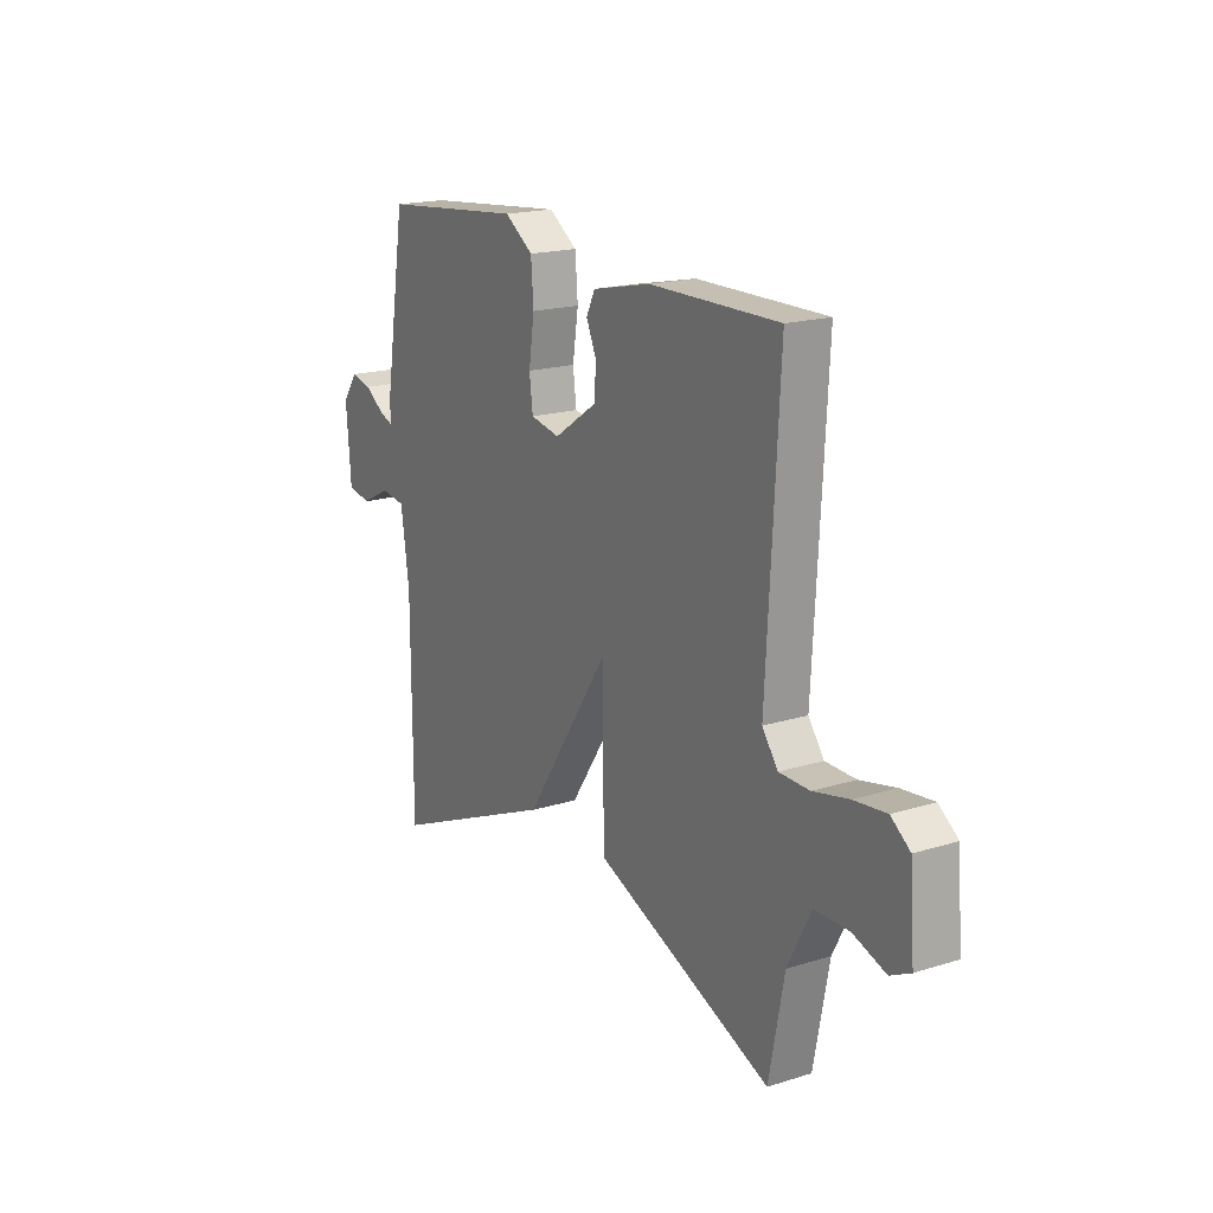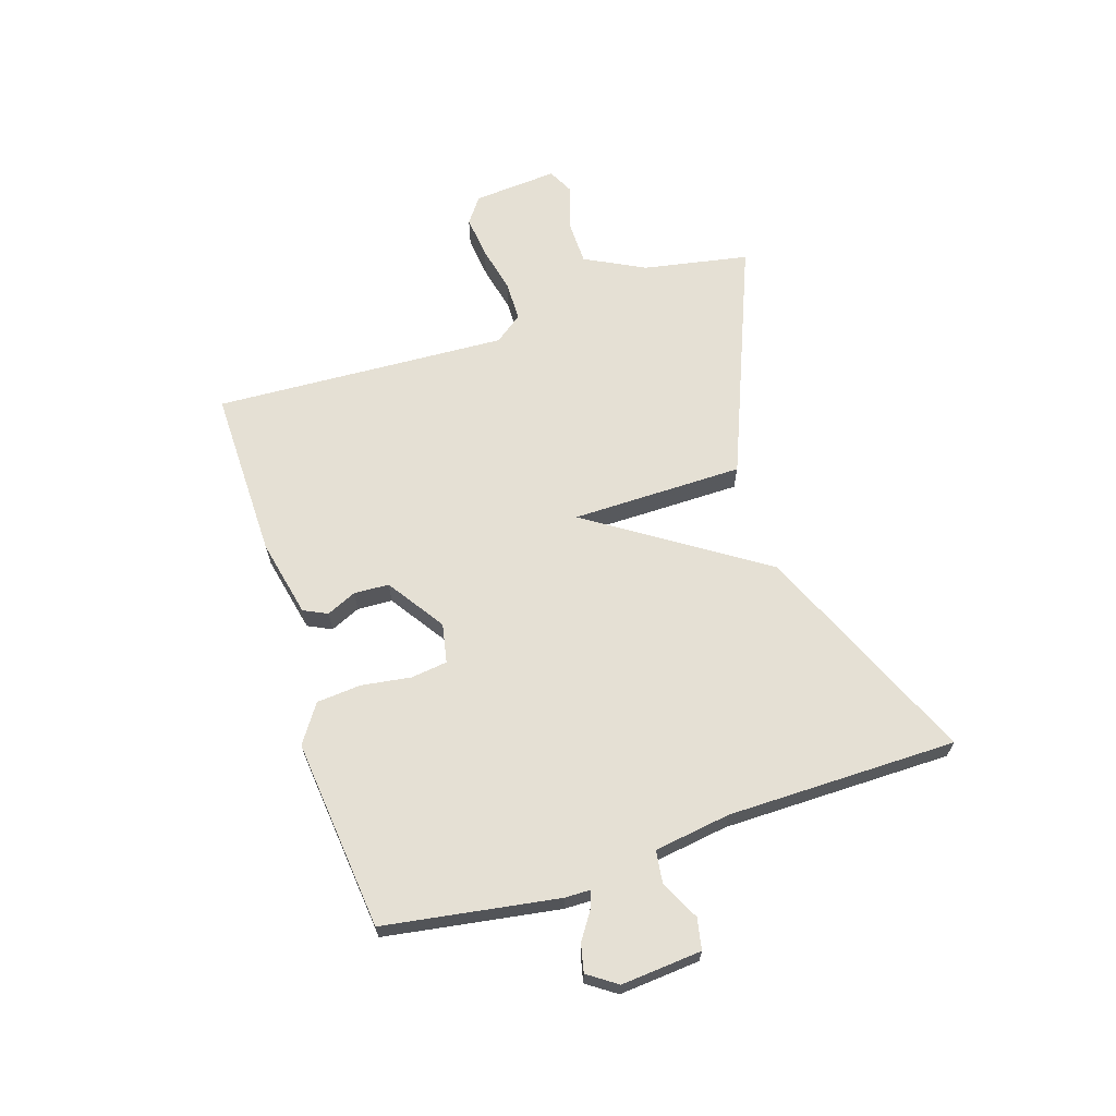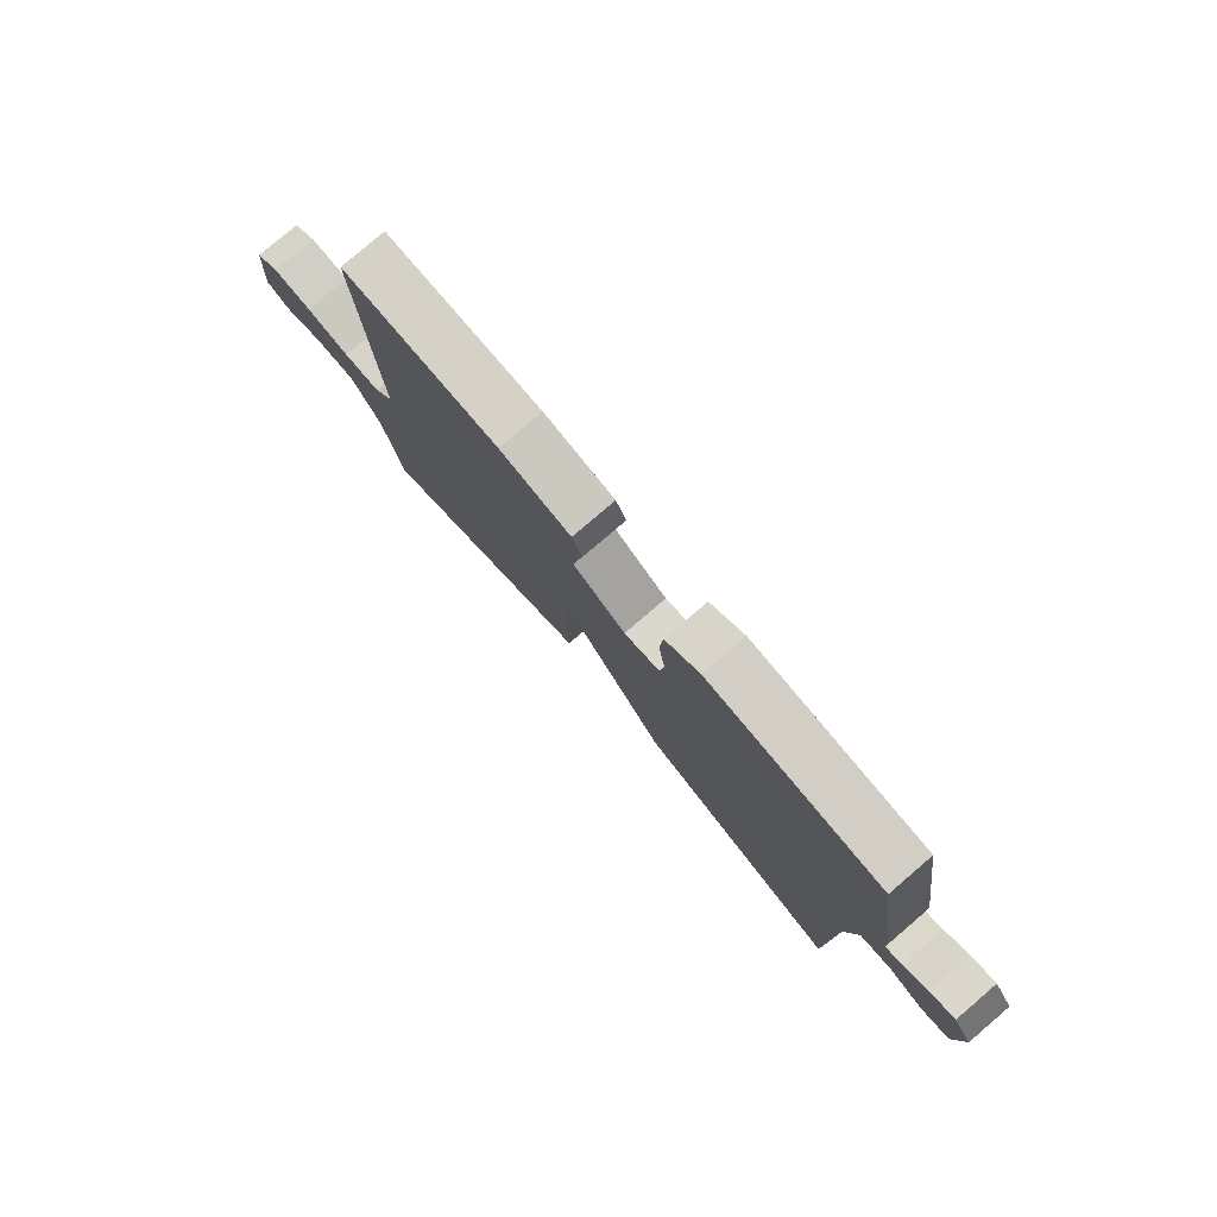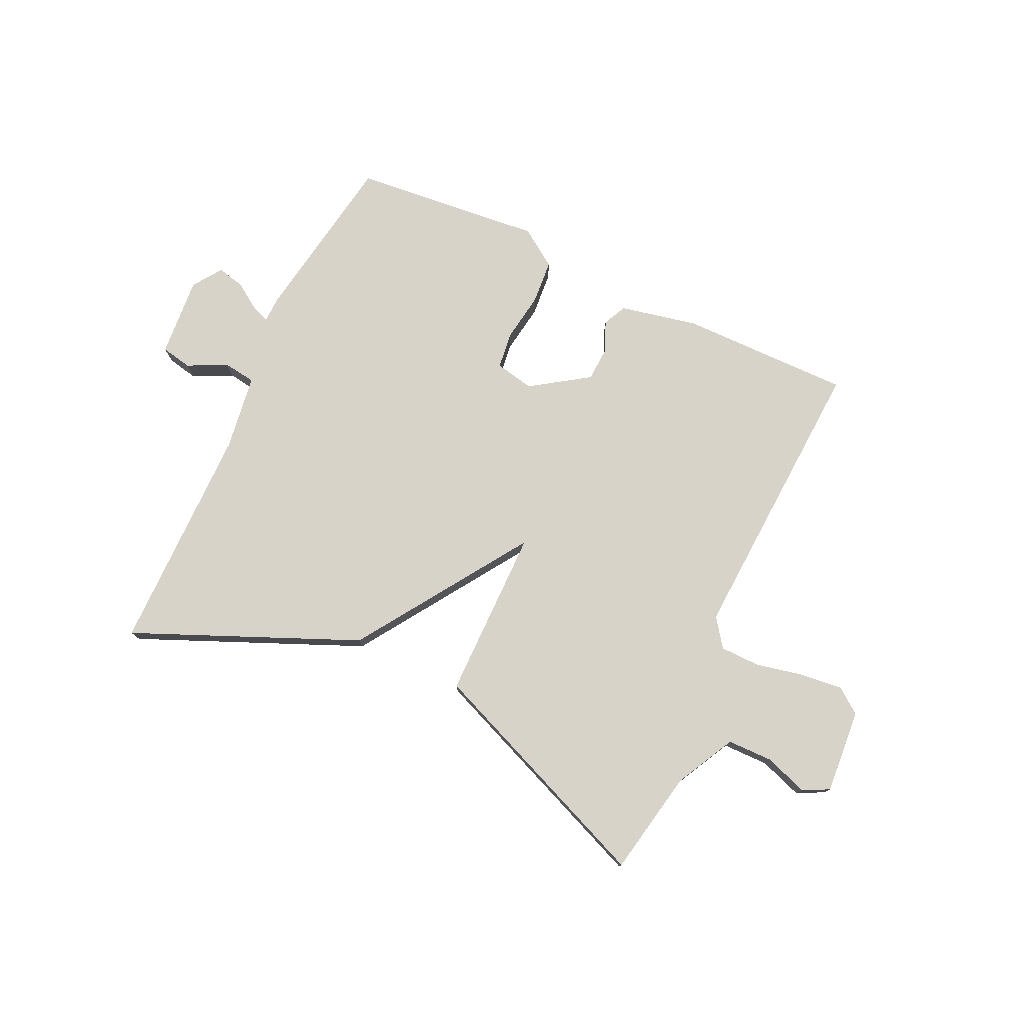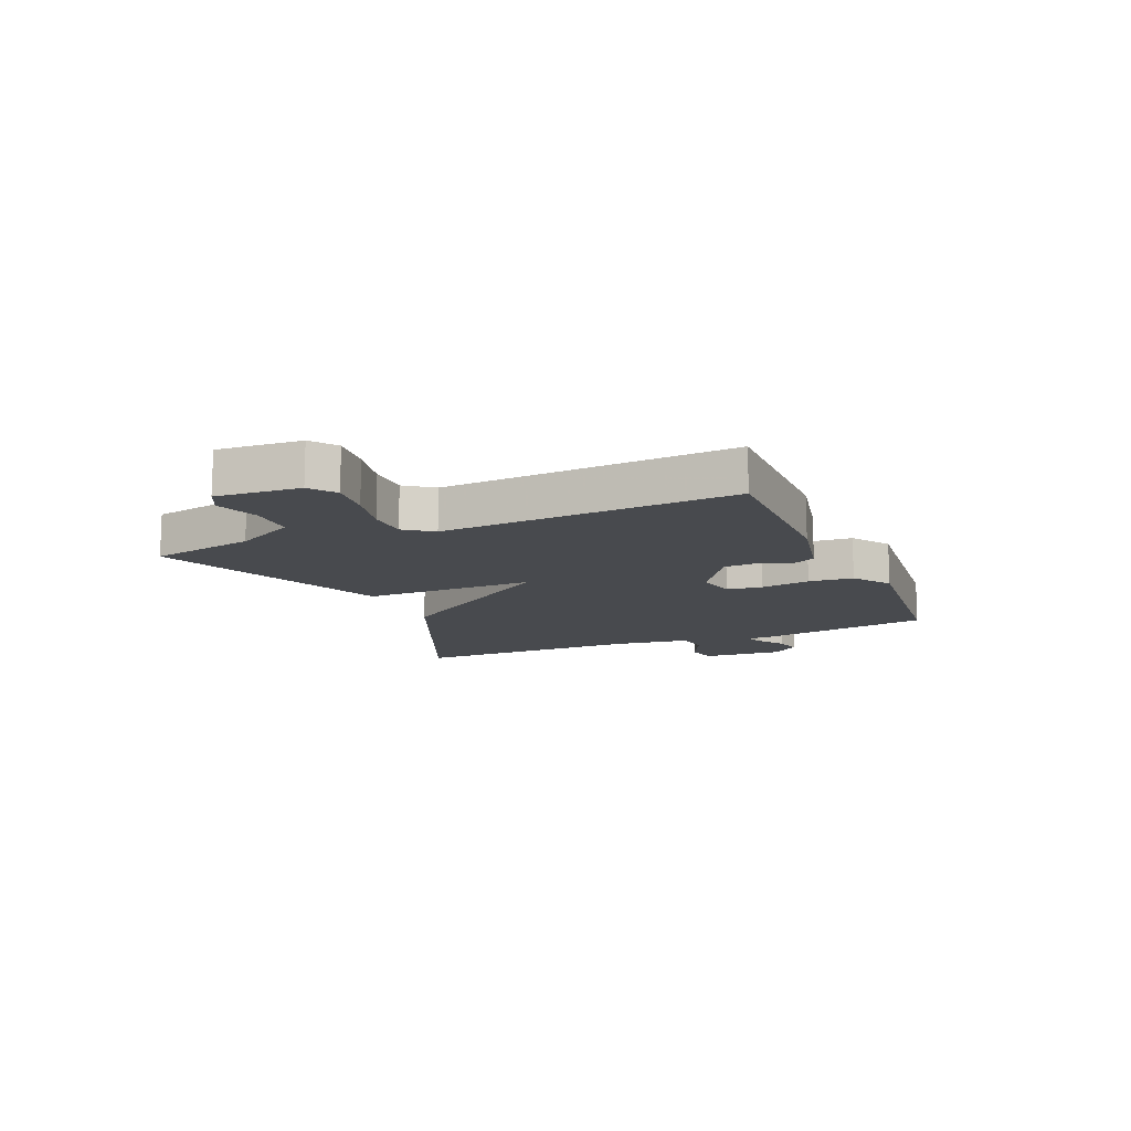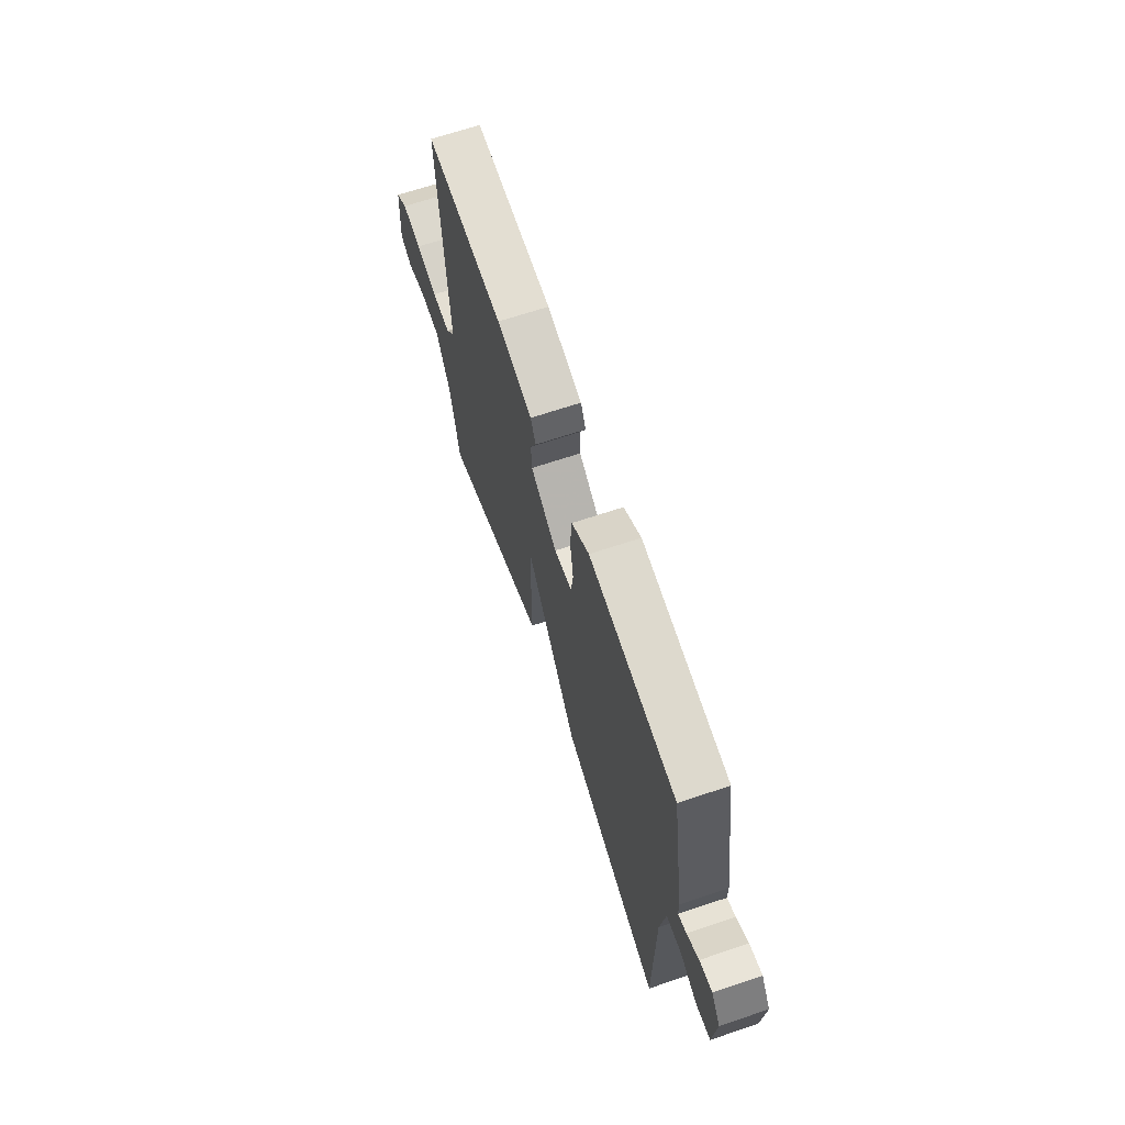
<metadata>
{"format":"obj","ext":"obj","renderer":"f3d","projection":"perspective","resolution":1024,"background":"white","views":[{"elev":18.2,"azim":-121.0,"up":"+Z"},{"elev":65.6,"azim":71.9,"up":"+Y"},{"elev":78.8,"azim":49.5,"up":"+Z"},{"elev":77.0,"azim":-154.9,"up":"+Y"},{"elev":-12.9,"azim":-66.7,"up":"+Y"},{"elev":67.0,"azim":71.4,"up":"+Z"}]}
</metadata>
<code>
v -0.5 0.07 -0.5
v -0.535 0.07 -0.317
v -0.589 0.07 -0.213
v -0.668 0.07 -0.212
v -0.743 0.07 -0.238
v -0.789 0.07 -0.215
v -0.778 0.07 -0.068
v -0.734 0.07 -0.035
v -0.66 0.07 -0.043
v -0.578 0.07 -0.061
v -0.508 0.07 -0.06
v -0.472 0.07 -0.011
v -0.5 0.07 0.5
v -0.202 0.07 0.497
v -0.067 0.07 0.468
v -0.047 0.07 0.427
v -0.07 0.07 0.375
v -0.067 0.07 0.314
v 0.033 0.07 0.247
v 0.101 0.07 0.261
v 0.109 0.07 0.324
v 0.096 0.07 0.41
v 0.102 0.07 0.488
v 0.168 0.07 0.533
v 0.5 0.07 0.5
v 0.549 0.07 0.198
v 0.55 0.07 0.153
v 0.581 0.07 0.165
v 0.627 0.07 0.196
v 0.675 0.07 0.207
v 0.71 0.07 0.157
v 0.699 0.07 0.017
v 0.645 0.07 0.006
v 0.577 0.07 0.04
v 0.52 0.07 0.032
v 0.501 0.07 -0.101
v 0.5 0.07 -0.5
v 0.11 0.07 -0.333
v -0.089 0.07 -0.034
v -0.09 0.07 -0.333
v -0.5 0 -0.5
v -0.535 0 -0.317
v -0.589 0 -0.213
v -0.668 0 -0.212
v -0.743 0 -0.238
v -0.789 0 -0.215
v -0.778 0 -0.068
v -0.734 0 -0.035
v -0.66 0 -0.043
v -0.578 0 -0.061
v -0.508 0 -0.06
v -0.472 0 -0.011
v -0.5 0 0.5
v -0.202 0 0.497
v -0.067 0 0.468
v -0.047 0 0.427
v -0.07 0 0.375
v -0.067 0 0.314
v 0.033 0 0.247
v 0.101 0 0.261
v 0.109 0 0.324
v 0.096 0 0.41
v 0.102 0 0.488
v 0.168 0 0.533
v 0.5 0 0.5
v 0.549 0 0.198
v 0.55 0 0.153
v 0.581 0 0.165
v 0.627 0 0.196
v 0.675 0 0.207
v 0.71 0 0.157
v 0.699 0 0.017
v 0.645 0 0.006
v 0.577 0 0.04
v 0.52 0 0.032
v 0.501 0 -0.101
v 0.5 0 -0.5
v 0.11 0 -0.333
v -0.089 0 -0.034
v -0.09 0 -0.333
f 39 40 1 2
f 36 37 38 39
f 35 36 39
f 34 35 39
f 32 33 34
f 31 32 34
f 30 31 34
f 29 30 34
f 28 29 34
f 27 28 34
f 27 34 39
f 25 26 27
f 24 25 27
f 23 24 27
f 22 23 27
f 21 22 27
f 20 21 27
f 19 20 27 39
f 39 2 3
f 19 39 3
f 18 19 3
f 15 16 17
f 14 15 17
f 13 14 17
f 12 13 17
f 17 18 3
f 12 17 3
f 11 12 3
f 8 9 10
f 7 8 10
f 6 7 10
f 5 6 10
f 4 5 10
f 3 4 10 11
f 42 41 80 79
f 79 78 77 76
f 79 76 75
f 79 75 74
f 74 73 72
f 74 72 71
f 74 71 70
f 74 70 69
f 74 69 68
f 74 68 67
f 79 74 67
f 67 66 65
f 67 65 64
f 67 64 63
f 67 63 62
f 67 62 61
f 67 61 60
f 79 67 60 59
f 43 42 79
f 43 79 59
f 43 59 58
f 57 56 55
f 57 55 54
f 57 54 53
f 57 53 52
f 43 58 57
f 43 57 52
f 43 52 51
f 50 49 48
f 50 48 47
f 50 47 46
f 50 46 45
f 50 45 44
f 51 50 44 43
f 1 41 42 2
f 2 42 43 3
f 3 43 44 4
f 4 44 45 5
f 5 45 46 6
f 6 46 47 7
f 7 47 48 8
f 8 48 49 9
f 9 49 50 10
f 10 50 51 11
f 11 51 52 12
f 12 52 53 13
f 13 53 54 14
f 14 54 55 15
f 15 55 56 16
f 16 56 57 17
f 17 57 58 18
f 18 58 59 19
f 19 59 60 20
f 20 60 61 21
f 21 61 62 22
f 22 62 63 23
f 23 63 64 24
f 24 64 65 25
f 25 65 66 26
f 26 66 67 27
f 27 67 68 28
f 28 68 69 29
f 29 69 70 30
f 30 70 71 31
f 31 71 72 32
f 32 72 73 33
f 33 73 74 34
f 34 74 75 35
f 35 75 76 36
f 36 76 77 37
f 37 77 78 38
f 38 78 79 39
f 39 79 80 40
f 40 80 41 1

</code>
